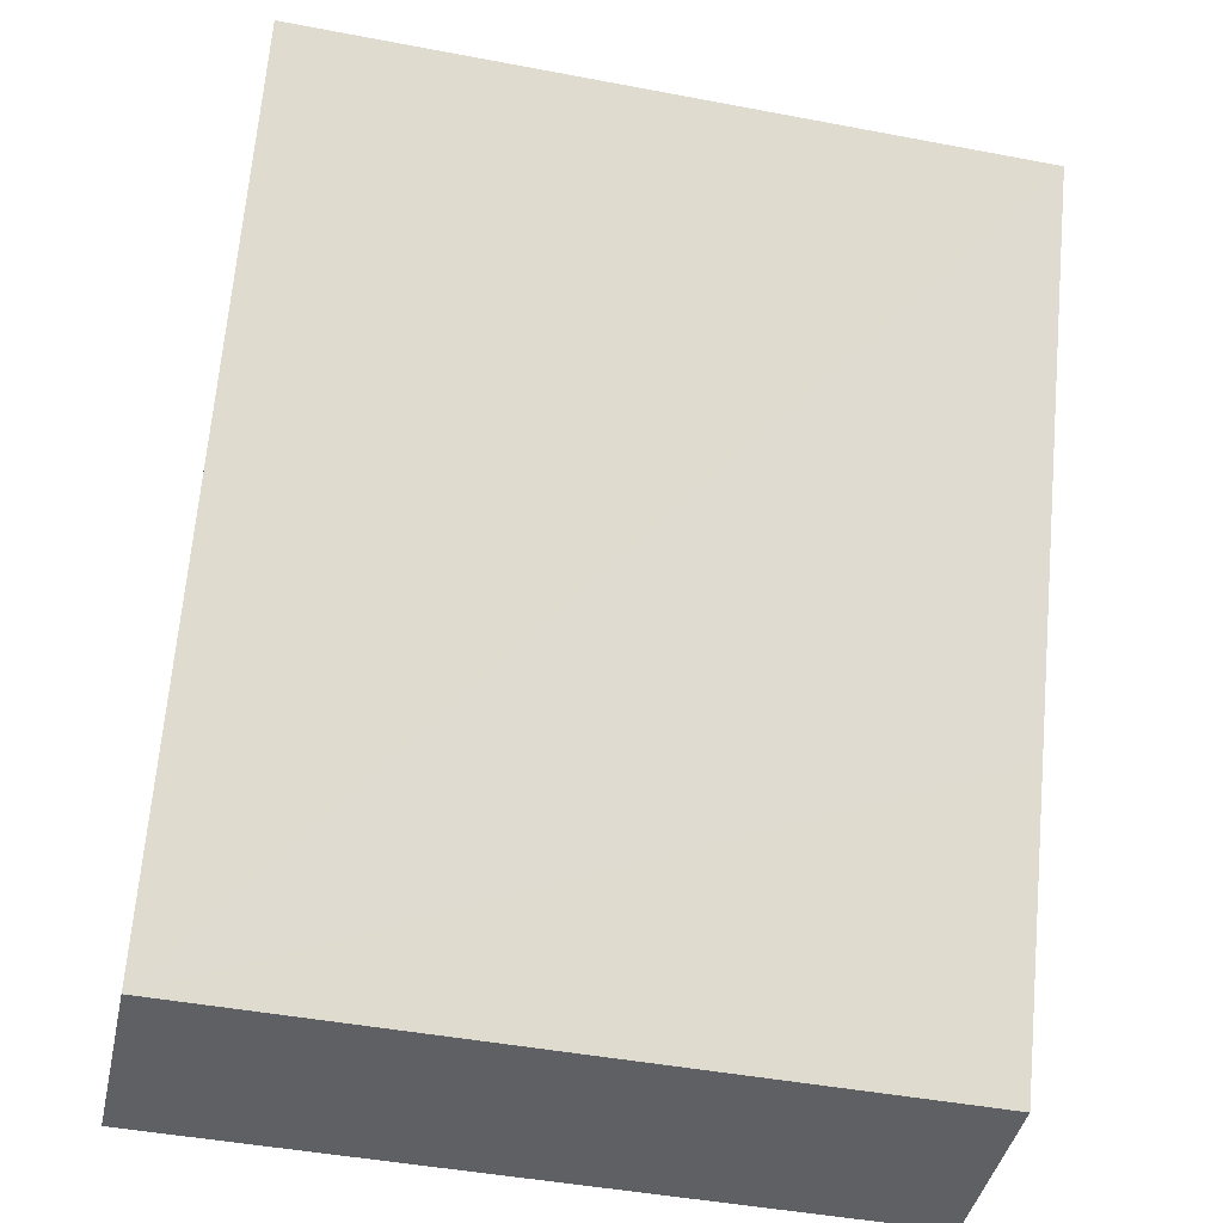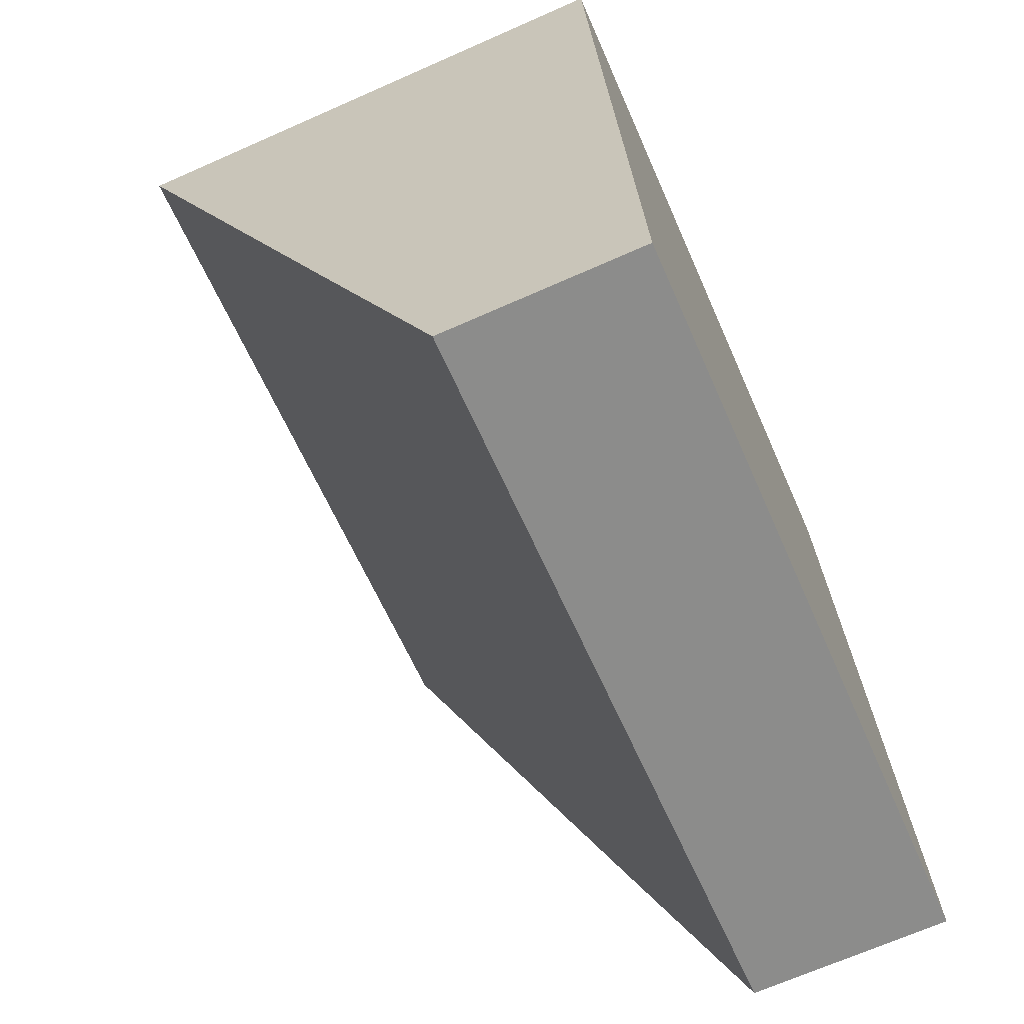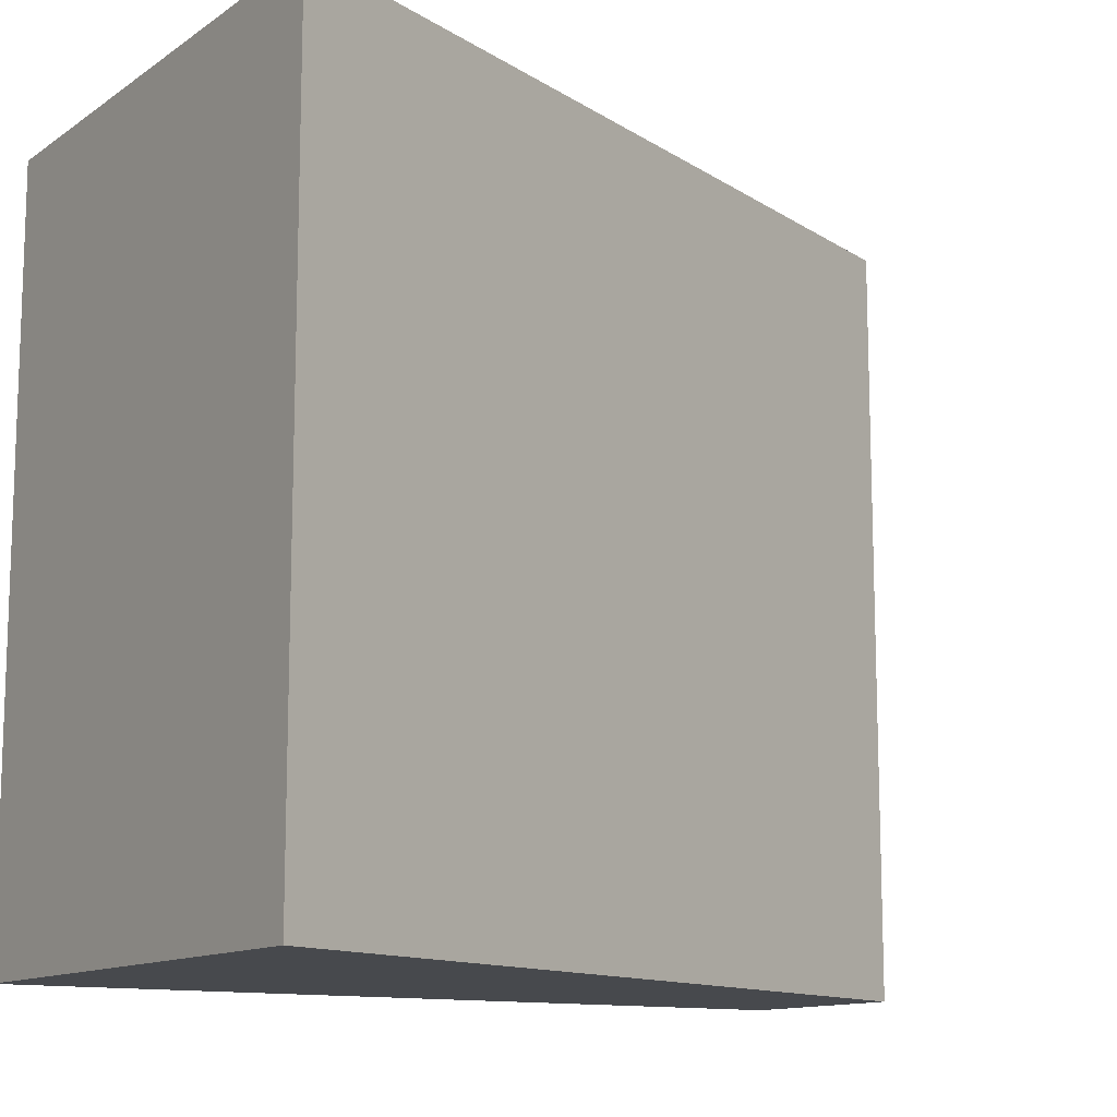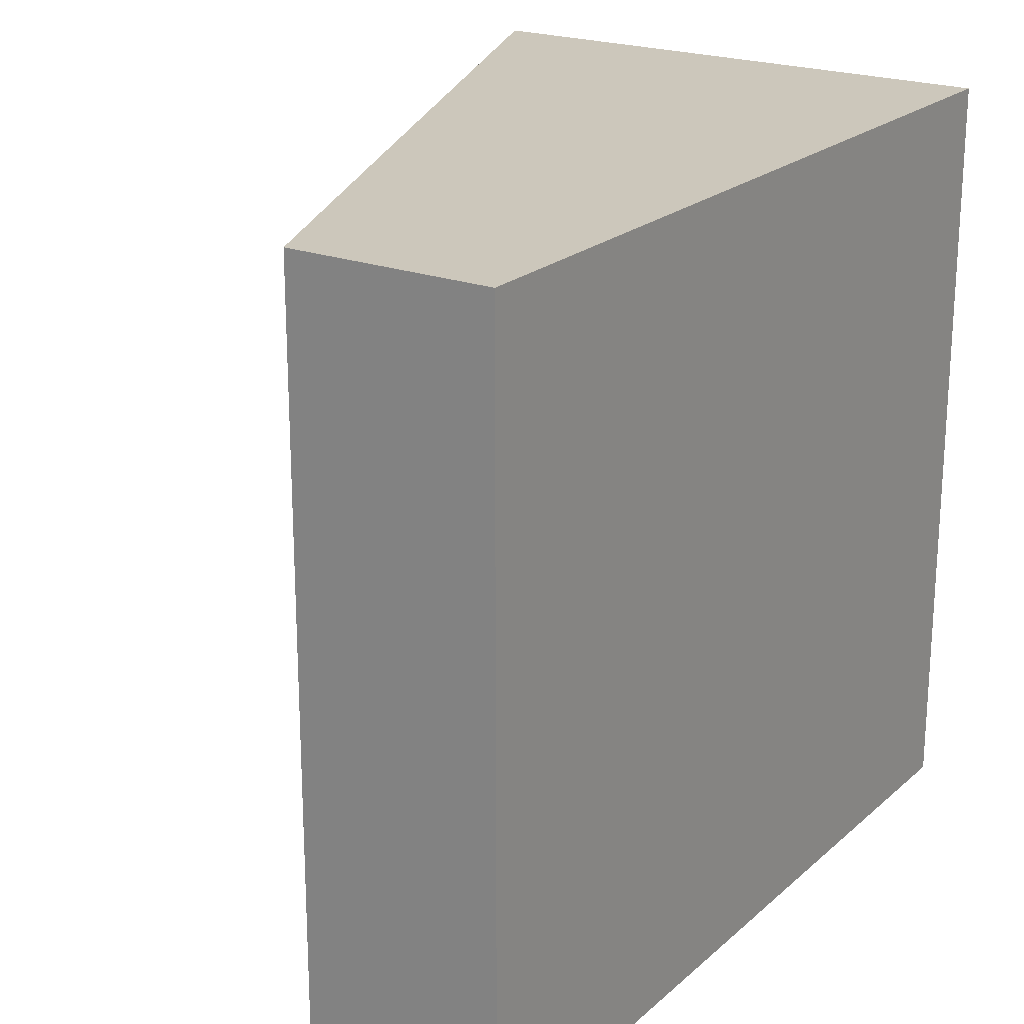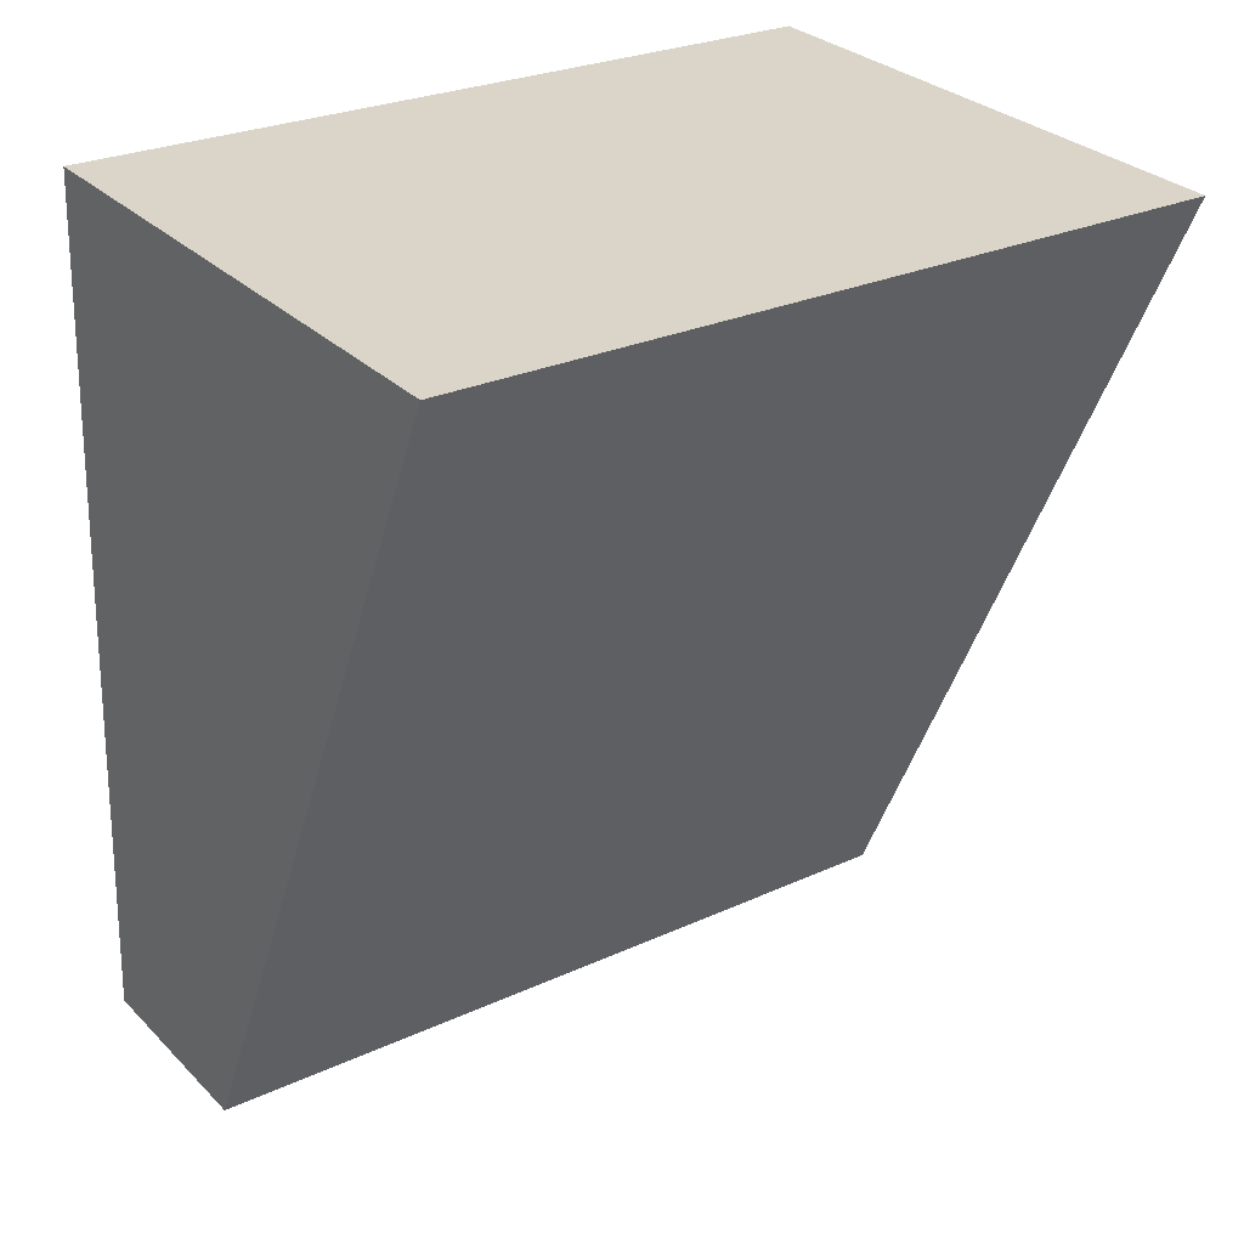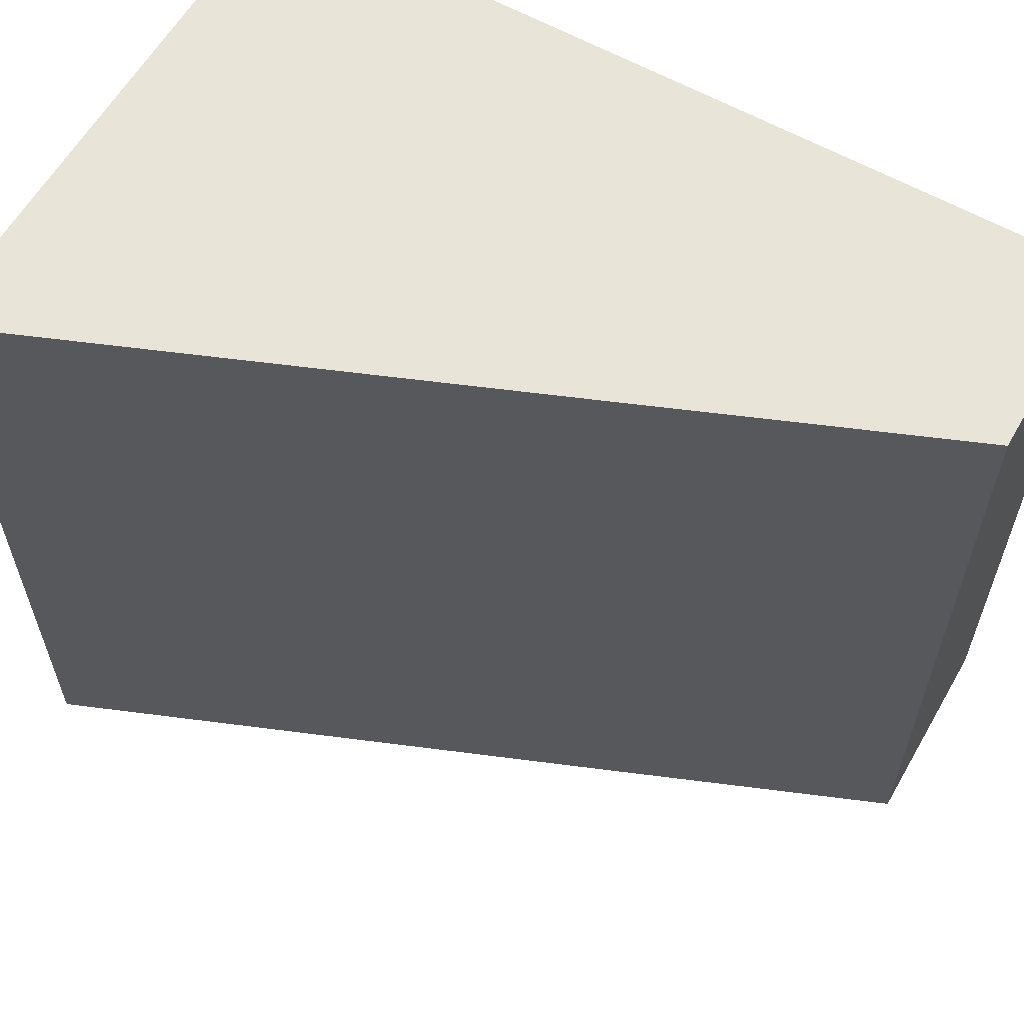
<metadata>
{"format":"obj","ext":"obj","renderer":"f3d","projection":"perspective","resolution":1024,"background":"white","views":[{"elev":-45.5,"azim":77.7,"up":"+Z"},{"elev":-62.7,"azim":-156.4,"up":"+Z"},{"elev":-12.2,"azim":59.5,"up":"+Y"},{"elev":21.6,"azim":-143.4,"up":"+Y"},{"elev":26.7,"azim":54.2,"up":"+Z"},{"elev":60.7,"azim":122.6,"up":"+Y"}]}
</metadata>
<code>
v  0.207 3.958 4.38
v  1.04 3.958 -0.05
v  0 3.958 2.424e-16
v  1.728 3.958 1.417
v  3.05 3.958 4.247
v  1.04 3.062e-18 -0.05
v  1.728 -8.677e-17 1.417
v  3.05 -2.601e-16 4.247
v  0 0 0
v  0.207 -2.682e-16 4.38
g defaultobject
f 1 2 3
f 2 1 4
f 4 1 5
f 4 6 2
f 6 4 5
f 6 5 7
f 7 5 8
f 6 3 2
f 3 6 9
f 9 1 3
f 1 9 10
f 10 5 1
f 5 10 8
f 7 9 6
f 9 7 10
f 10 7 8

</code>
